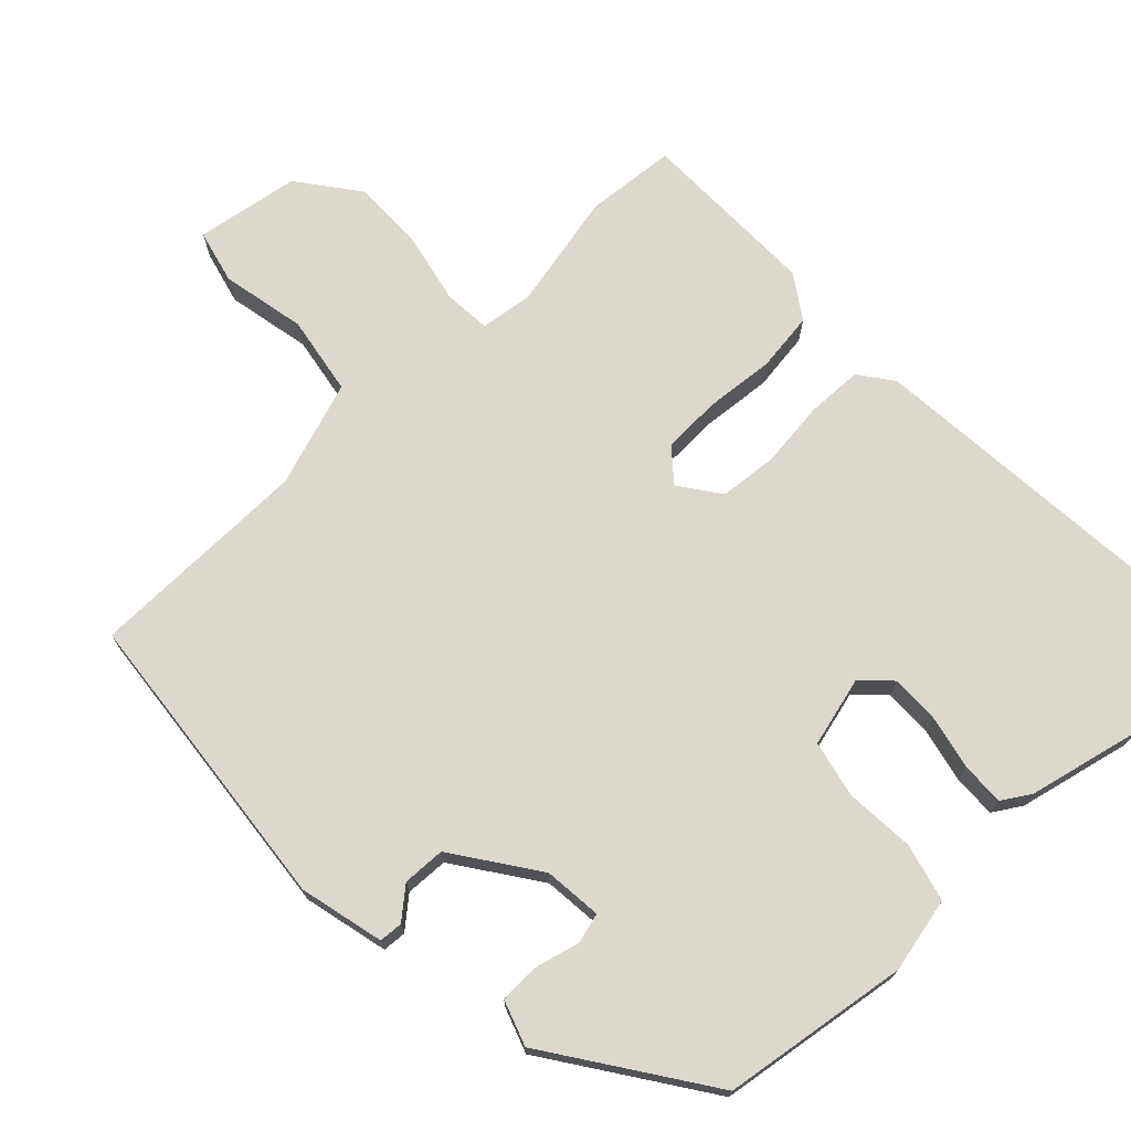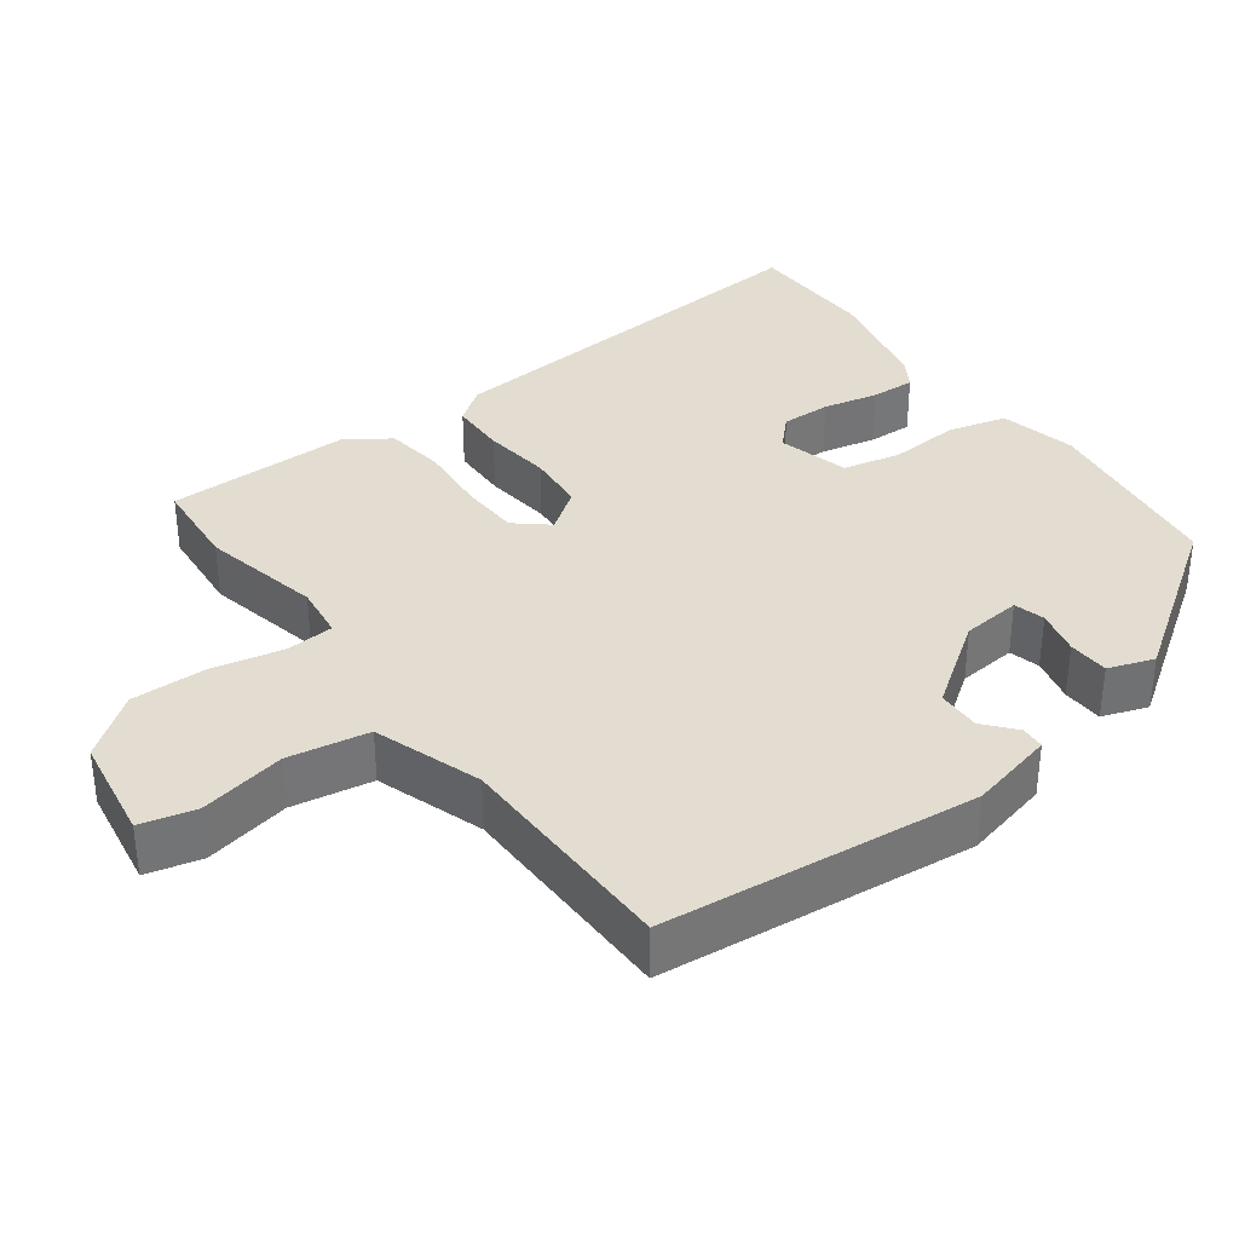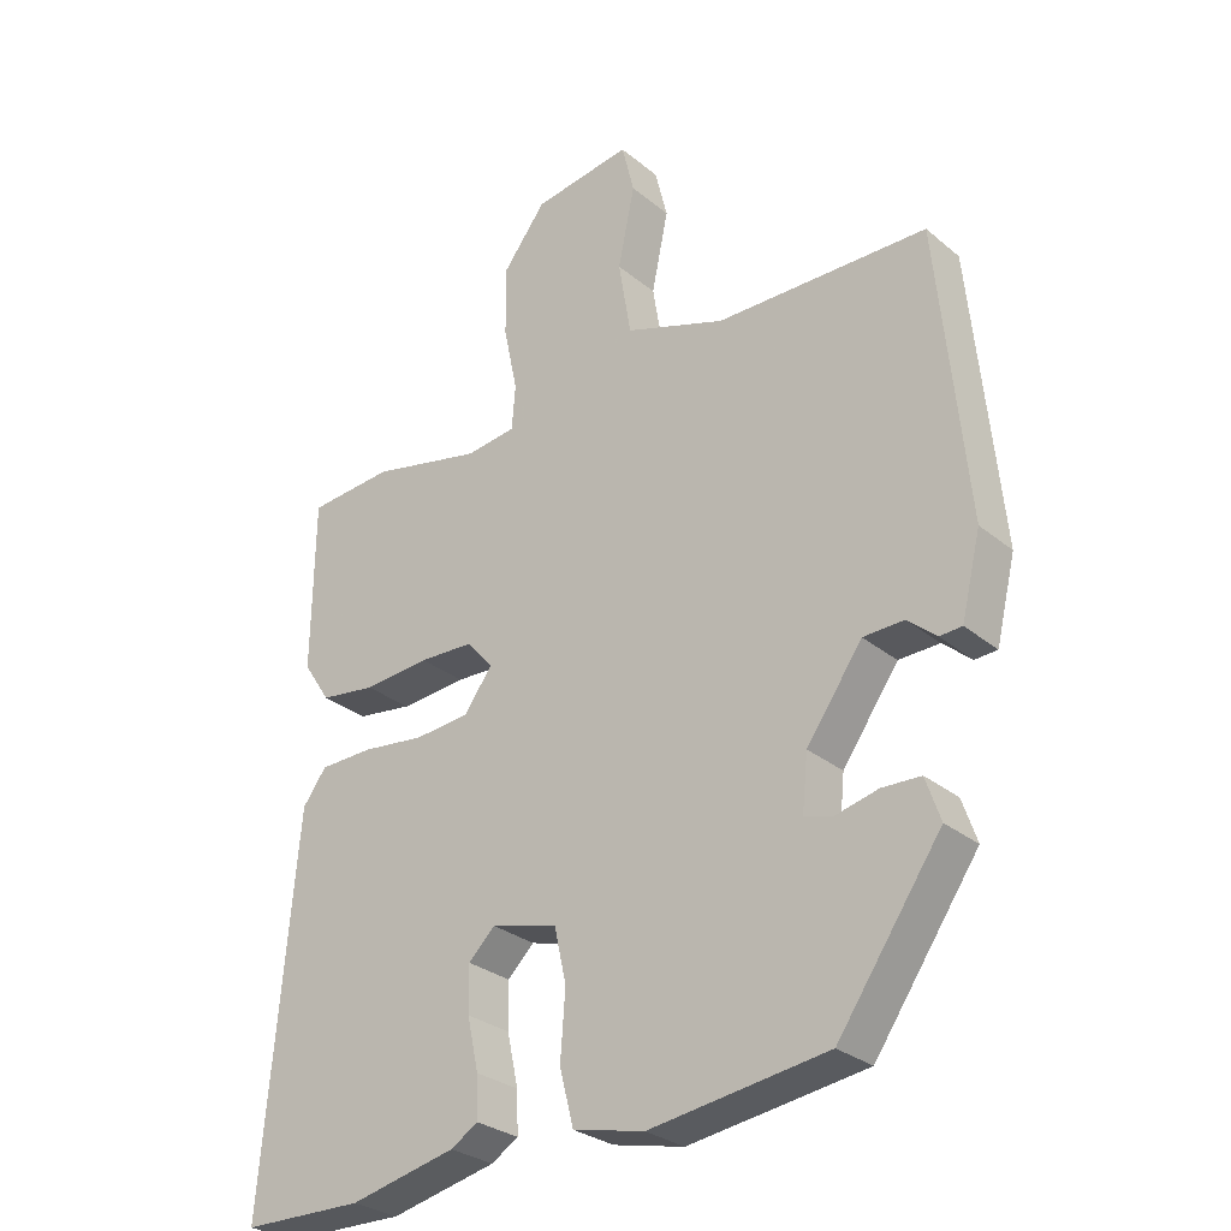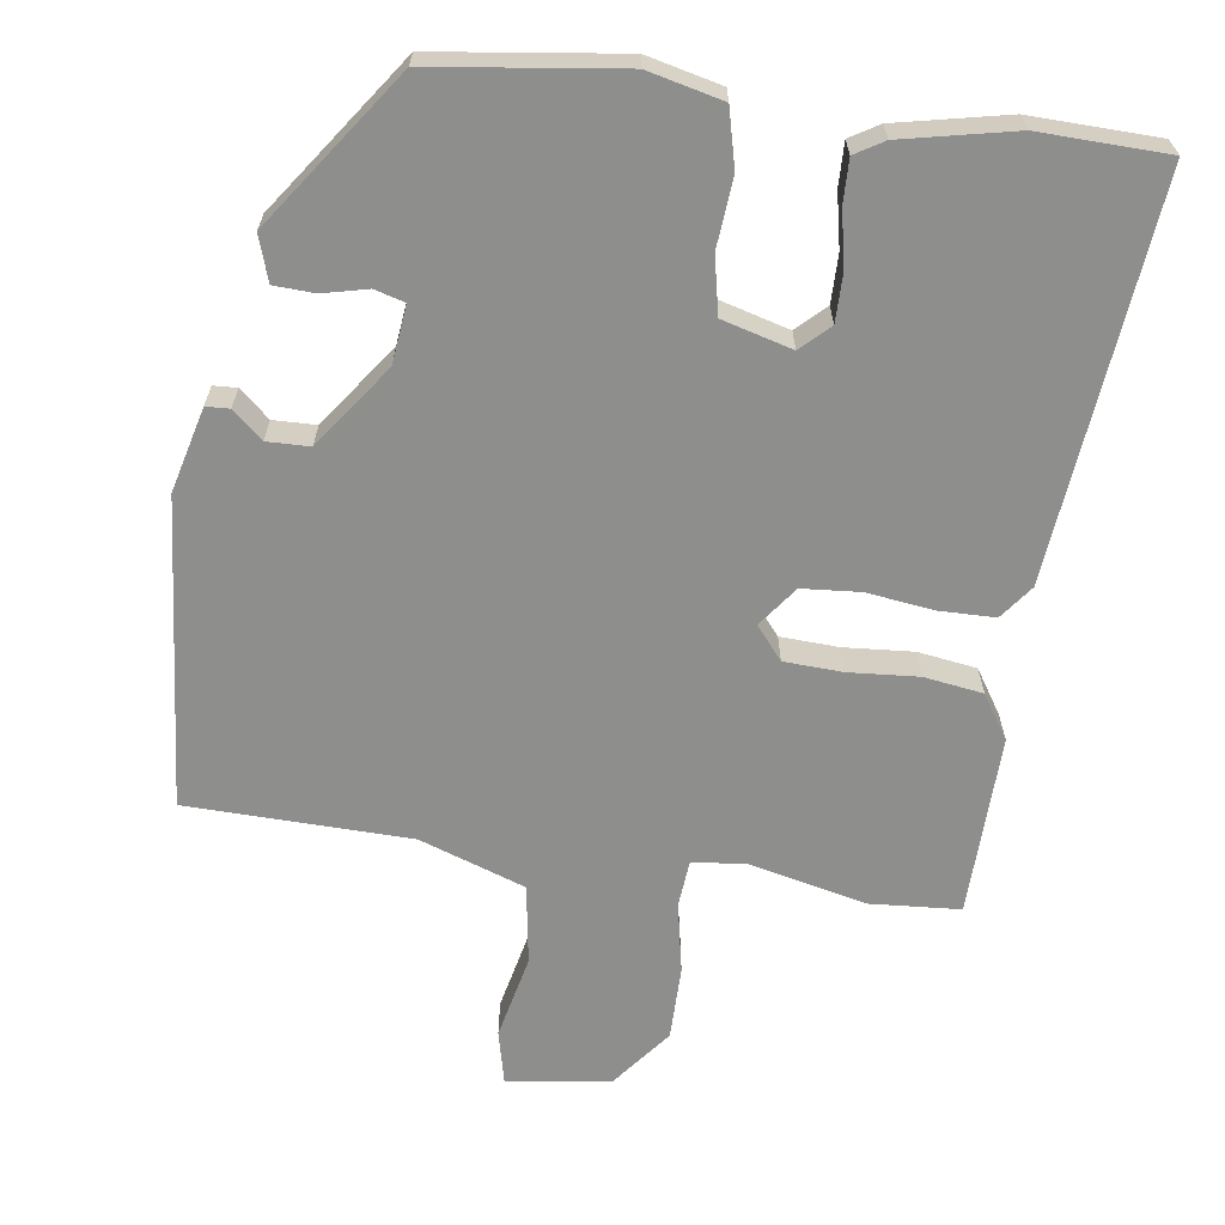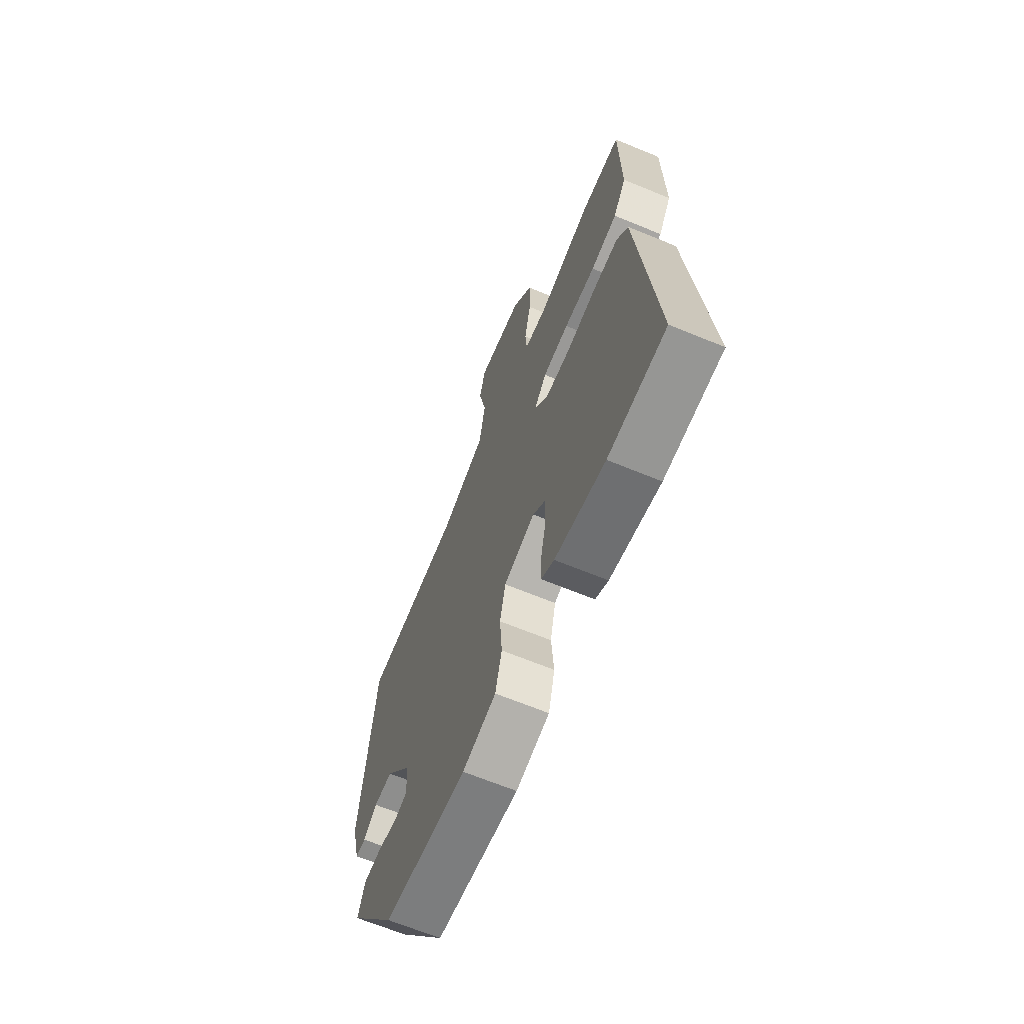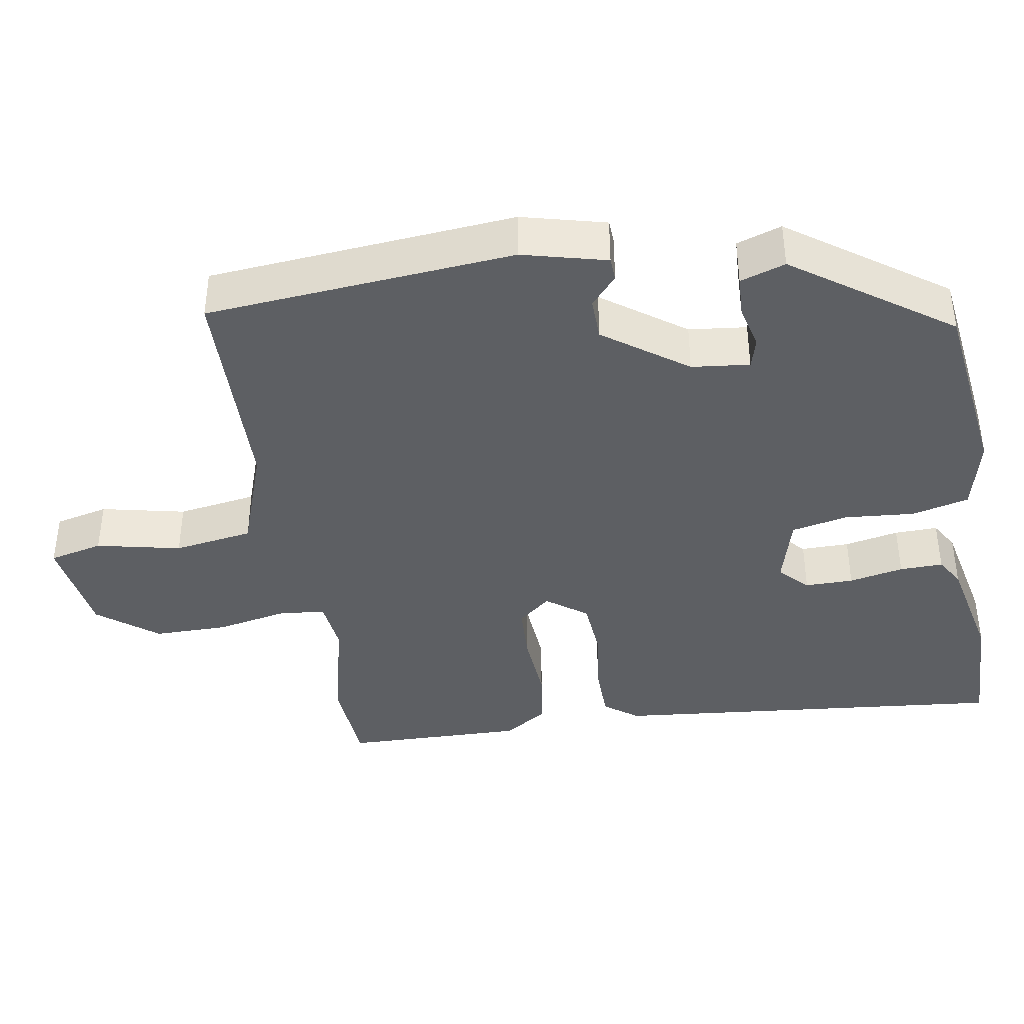
<metadata>
{"format":"obj","ext":"obj","renderer":"f3d","projection":"perspective","resolution":1024,"background":"white","views":[{"elev":72.1,"azim":136.6,"up":"+Y"},{"elev":35.2,"azim":53.8,"up":"+Y"},{"elev":-28.8,"azim":39.5,"up":"+Z"},{"elev":-64.9,"azim":171.4,"up":"+Y"},{"elev":-66.8,"azim":-112.4,"up":"+Z"},{"elev":-40.0,"azim":98.9,"up":"+Y"}]}
</metadata>
<code>
v 0.488 0.07 0.497
v 0.529 0.07 0.078
v 0.501 0.07 -0.037
v 0.469 0.07 -0.039
v 0.428 0.07 -0.004
v 0.37 0.07 -0.006
v 0.29 0.07 -0.119
v 0.282 0.07 -0.198
v 0.323 0.07 -0.209
v 0.384 0.07 -0.194
v 0.439 0.07 -0.196
v 0.46 0.07 -0.257
v 0.312 0.07 -0.47
v 0.058 0.07 -0.506
v -0.044 0.07 -0.483
v -0.064 0.07 -0.405
v -0.057 0.07 -0.31
v -0.074 0.07 -0.233
v -0.169 0.07 -0.208
v -0.207 0.07 -0.245
v -0.206 0.07 -0.311
v -0.19 0.07 -0.385
v -0.188 0.07 -0.444
v -0.227 0.07 -0.468
v -0.379 0.07 -0.502
v -0.553 0.07 -0.499
v -0.505 0.07 0.045
v -0.471 0.07 0.091
v -0.395 0.07 0.093
v -0.304 0.07 0.082
v -0.225 0.07 0.089
v -0.185 0.07 0.144
v -0.222 0.07 0.188
v -0.301 0.07 0.191
v -0.396 0.07 0.183
v -0.476 0.07 0.194
v -0.515 0.07 0.253
v -0.512 0.07 0.499
v -0.39 0.07 0.509
v -0.23 0.07 0.474
v -0.158 0.07 0.483
v -0.153 0.07 0.547
v -0.173 0.07 0.642
v -0.174 0.07 0.743
v -0.112 0.07 0.824
v 0.029 0.07 0.846
v 0.047 0.07 0.773
v 0.023 0.07 0.658
v 0.041 0.07 0.55
v 0.185 0.07 0.501
v 0.488 0 0.497
v 0.529 0 0.078
v 0.501 0 -0.037
v 0.469 0 -0.039
v 0.428 0 -0.004
v 0.37 0 -0.006
v 0.29 0 -0.119
v 0.282 0 -0.198
v 0.323 0 -0.209
v 0.384 0 -0.194
v 0.439 0 -0.196
v 0.46 0 -0.257
v 0.312 0 -0.47
v 0.058 0 -0.506
v -0.044 0 -0.483
v -0.064 0 -0.405
v -0.057 0 -0.31
v -0.074 0 -0.233
v -0.169 0 -0.208
v -0.207 0 -0.245
v -0.206 0 -0.311
v -0.19 0 -0.385
v -0.188 0 -0.444
v -0.227 0 -0.468
v -0.379 0 -0.502
v -0.553 0 -0.499
v -0.505 0 0.045
v -0.471 0 0.091
v -0.395 0 0.093
v -0.304 0 0.082
v -0.225 0 0.089
v -0.185 0 0.144
v -0.222 0 0.188
v -0.301 0 0.191
v -0.396 0 0.183
v -0.476 0 0.194
v -0.515 0 0.253
v -0.512 0 0.499
v -0.39 0 0.509
v -0.23 0 0.474
v -0.158 0 0.483
v -0.153 0 0.547
v -0.173 0 0.642
v -0.174 0 0.743
v -0.112 0 0.824
v 0.029 0 0.846
v 0.047 0 0.773
v 0.023 0 0.658
v 0.041 0 0.55
v 0.185 0 0.501
f 45 46 47 48
f 45 48 49
f 42 43 44 45
f 41 42 45 49
f 37 38 39 40
f 37 40 41
f 34 35 36 37
f 33 34 37 41
f 32 33 41 49
f 27 28 29 30
f 27 30 31
f 26 27 31
f 25 26 31 32
f 21 22 23 24
f 20 21 24 25
f 14 15 16 17
f 14 17 18
f 13 14 18
f 12 13 18
f 9 10 11 12
f 8 9 12 18
f 7 8 18 19
f 2 3 4 5
f 50 1 2 5
f 50 5 6
f 20 25 32 49
f 19 20 49 50
f 6 7 19 50
f 98 97 96 95
f 99 98 95
f 95 94 93 92
f 99 95 92 91
f 90 89 88 87
f 91 90 87
f 87 86 85 84
f 91 87 84 83
f 99 91 83 82
f 80 79 78 77
f 81 80 77
f 81 77 76
f 82 81 76 75
f 74 73 72 71
f 75 74 71 70
f 67 66 65 64
f 68 67 64
f 68 64 63
f 68 63 62
f 62 61 60 59
f 68 62 59 58
f 69 68 58 57
f 55 54 53 52
f 55 52 51 100
f 56 55 100
f 99 82 75 70
f 100 99 70 69
f 100 69 57 56
f 1 51 52 2
f 2 52 53 3
f 3 53 54 4
f 4 54 55 5
f 5 55 56 6
f 6 56 57 7
f 7 57 58 8
f 8 58 59 9
f 9 59 60 10
f 10 60 61 11
f 11 61 62 12
f 12 62 63 13
f 13 63 64 14
f 14 64 65 15
f 15 65 66 16
f 16 66 67 17
f 17 67 68 18
f 18 68 69 19
f 19 69 70 20
f 20 70 71 21
f 21 71 72 22
f 22 72 73 23
f 23 73 74 24
f 24 74 75 25
f 25 75 76 26
f 26 76 77 27
f 27 77 78 28
f 28 78 79 29
f 29 79 80 30
f 30 80 81 31
f 31 81 82 32
f 32 82 83 33
f 33 83 84 34
f 34 84 85 35
f 35 85 86 36
f 36 86 87 37
f 37 87 88 38
f 38 88 89 39
f 39 89 90 40
f 40 90 91 41
f 41 91 92 42
f 42 92 93 43
f 43 93 94 44
f 44 94 95 45
f 45 95 96 46
f 46 96 97 47
f 47 97 98 48
f 48 98 99 49
f 49 99 100 50
f 50 100 51 1

</code>
